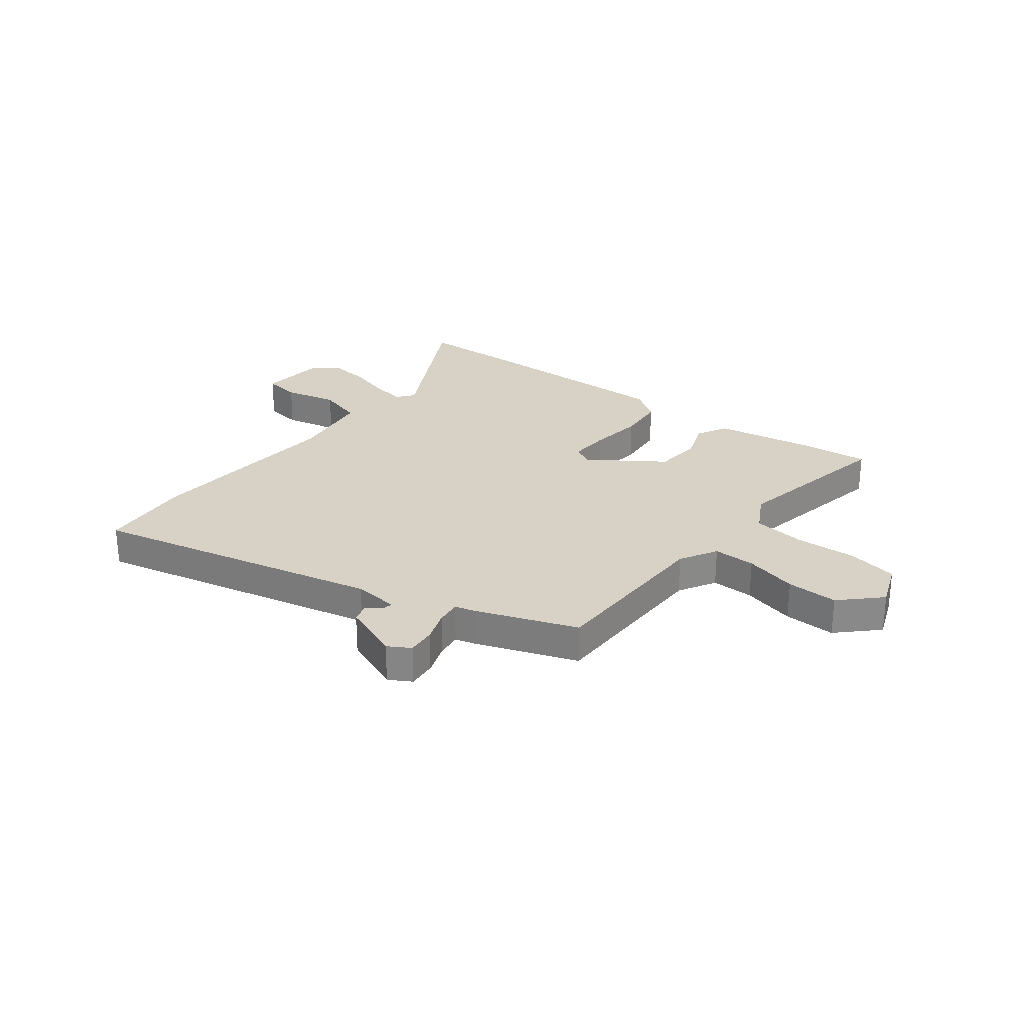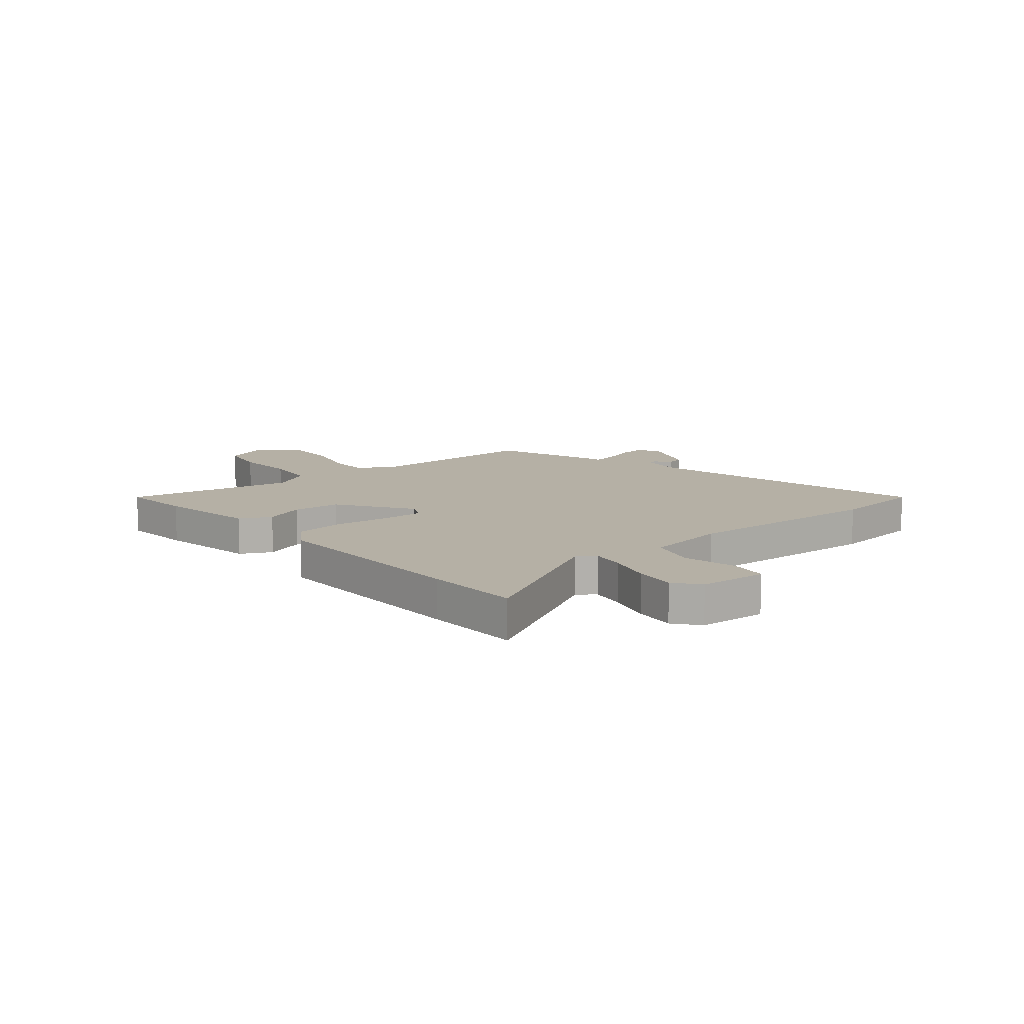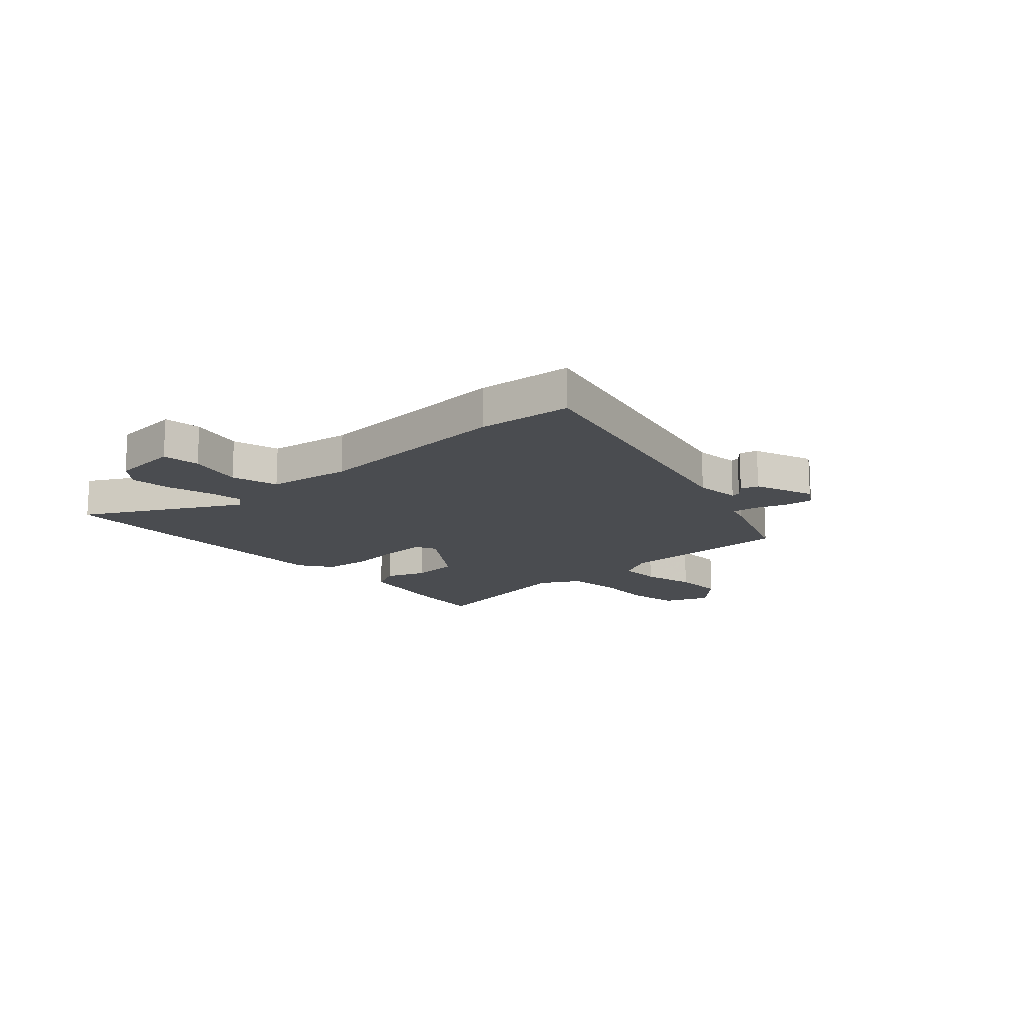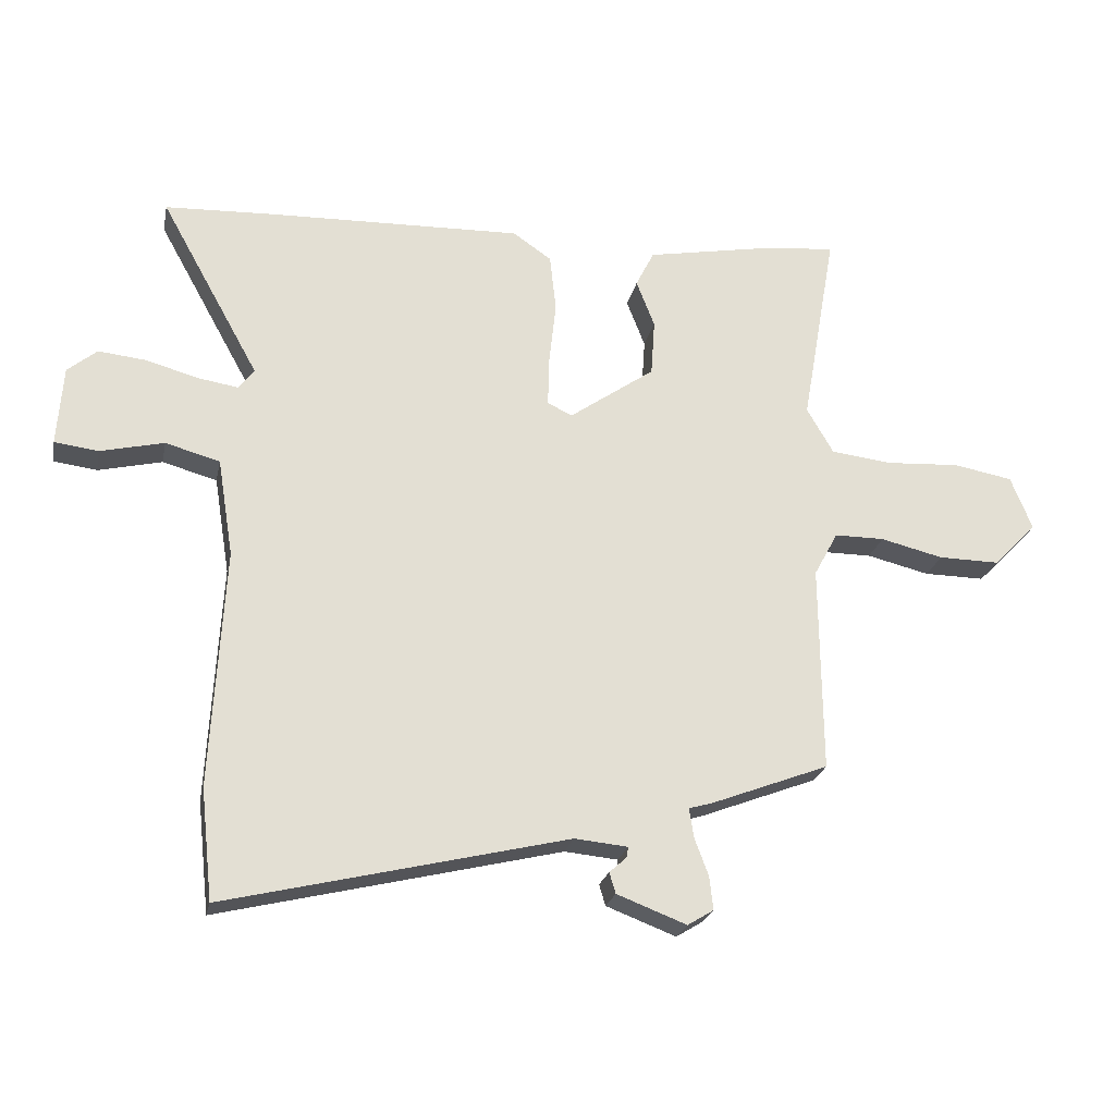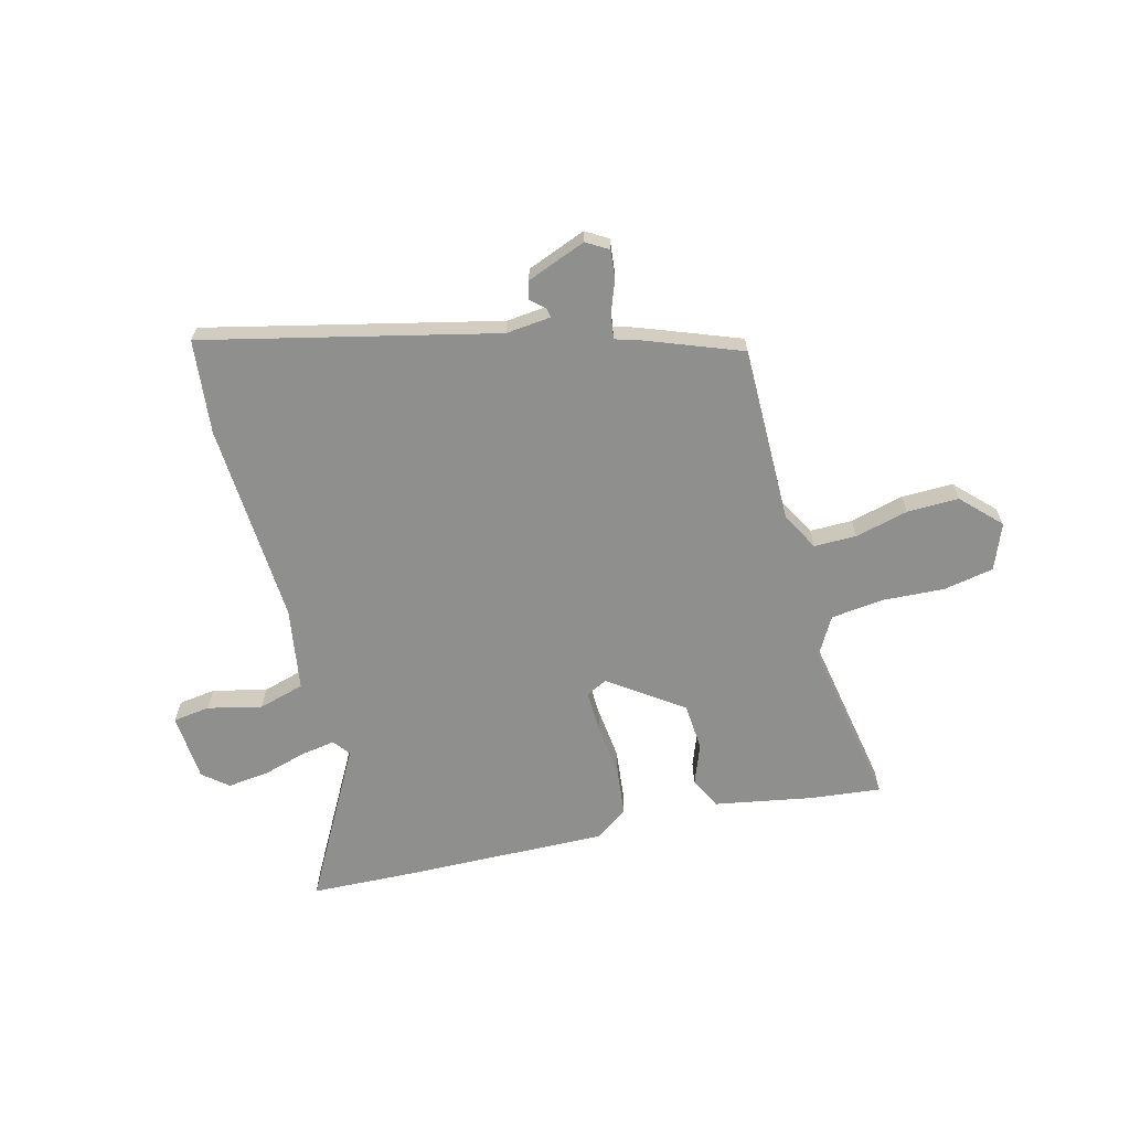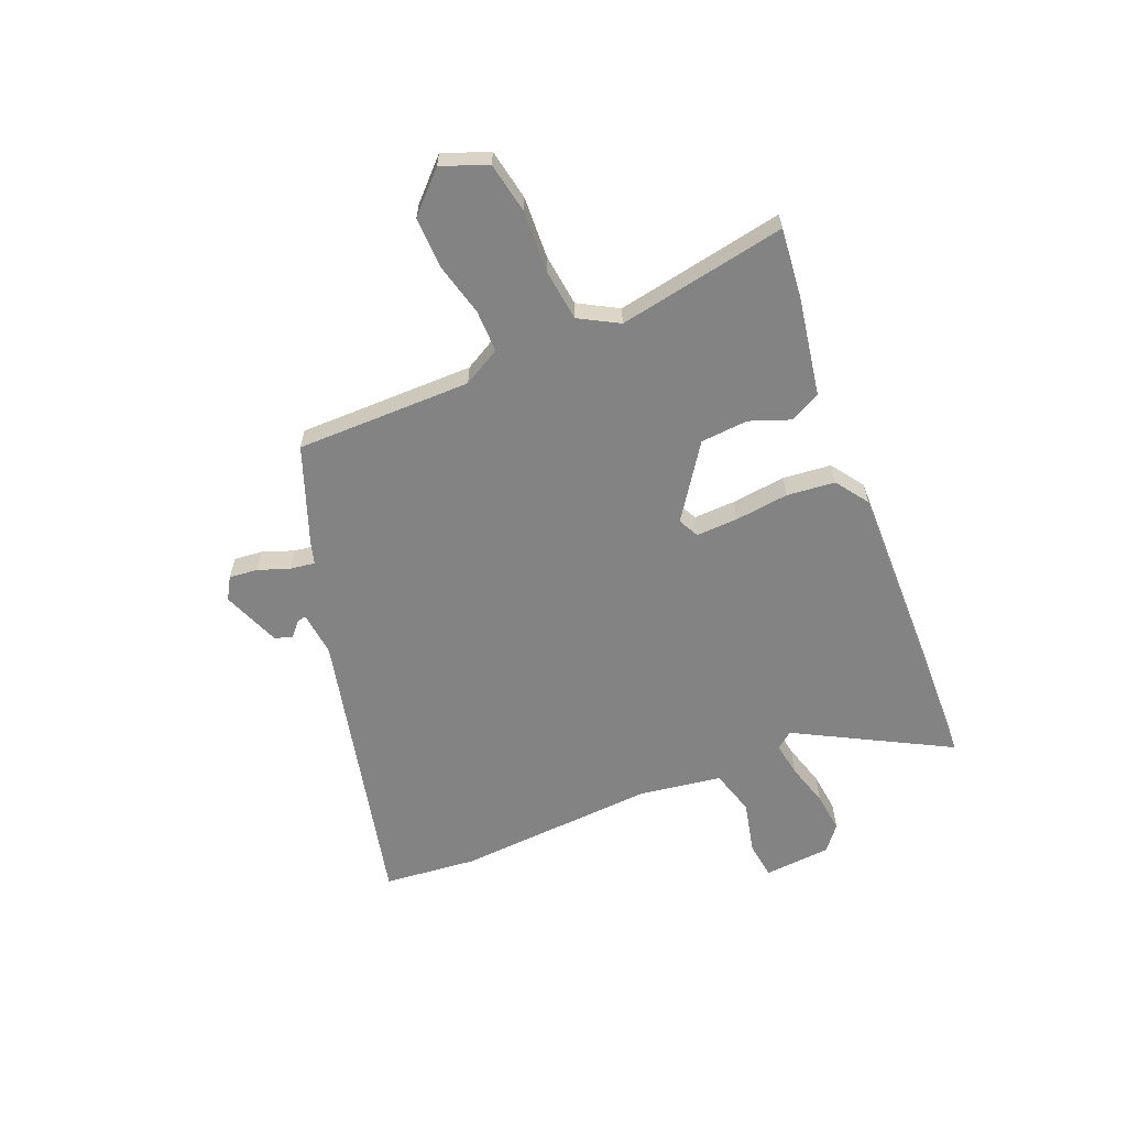
<metadata>
{"format":"obj","ext":"obj","renderer":"f3d","projection":"perspective","resolution":1024,"background":"white","views":[{"elev":27.2,"azim":-141.4,"up":"+Y"},{"elev":11.7,"azim":50.6,"up":"+Y"},{"elev":-15.0,"azim":132.7,"up":"+Y"},{"elev":-23.4,"azim":168.4,"up":"+Z"},{"elev":-65.3,"azim":-165.2,"up":"+Y"},{"elev":-61.0,"azim":-67.0,"up":"+Y"}]}
</metadata>
<code>
v -0.458 0.07 -0.386
v -0.455 0.07 -0.058
v -0.493 0.07 0.012
v -0.572 0.07 0.012
v -0.671 0.07 -0.012
v -0.767 0.07 -0.013
v -0.836 0.07 0.057
v -0.802 0.07 0.142
v -0.708 0.07 0.159
v -0.593 0.07 0.152
v -0.495 0.07 0.163
v -0.453 0.07 0.236
v -0.508 0.07 0.551
v -0.377 0.07 0.536
v -0.194 0.07 0.502
v -0.165 0.07 0.444
v -0.194 0.07 0.369
v -0.188 0.07 0.28
v -0.053 0.07 0.185
v -0.014 0.07 0.204
v -0.016 0.07 0.282
v -0.027 0.07 0.383
v -0.017 0.07 0.473
v 0.044 0.07 0.515
v 0.44 0.07 0.503
v 0.618 0.07 0.495
v 0.461 0.07 0.212
v 0.485 0.07 0.18
v 0.549 0.07 0.19
v 0.631 0.07 0.213
v 0.707 0.07 0.221
v 0.753 0.07 0.183
v 0.762 0.07 0.057
v 0.693 0.07 0.048
v 0.593 0.07 0.072
v 0.507 0.07 0.048
v 0.482 0.07 -0.106
v 0.502 0.07 -0.482
v 0.483 0.07 -0.656
v -0.055 0.07 -0.527
v -0.139 0.07 -0.535
v -0.136 0.07 -0.552
v -0.109 0.07 -0.576
v -0.119 0.07 -0.609
v -0.229 0.07 -0.651
v -0.27 0.07 -0.626
v -0.264 0.07 -0.573
v -0.242 0.07 -0.514
v -0.235 0.07 -0.468
v -0.273 0.07 -0.457
v -0.458 0 -0.386
v -0.455 0 -0.058
v -0.493 0 0.012
v -0.572 0 0.012
v -0.671 0 -0.012
v -0.767 0 -0.013
v -0.836 0 0.057
v -0.802 0 0.142
v -0.708 0 0.159
v -0.593 0 0.152
v -0.495 0 0.163
v -0.453 0 0.236
v -0.508 0 0.551
v -0.377 0 0.536
v -0.194 0 0.502
v -0.165 0 0.444
v -0.194 0 0.369
v -0.188 0 0.28
v -0.053 0 0.185
v -0.014 0 0.204
v -0.016 0 0.282
v -0.027 0 0.383
v -0.017 0 0.473
v 0.044 0 0.515
v 0.44 0 0.503
v 0.618 0 0.495
v 0.461 0 0.212
v 0.485 0 0.18
v 0.549 0 0.19
v 0.631 0 0.213
v 0.707 0 0.221
v 0.753 0 0.183
v 0.762 0 0.057
v 0.693 0 0.048
v 0.593 0 0.072
v 0.507 0 0.048
v 0.482 0 -0.106
v 0.502 0 -0.482
v 0.483 0 -0.656
v -0.055 0 -0.527
v -0.139 0 -0.535
v -0.136 0 -0.552
v -0.109 0 -0.576
v -0.119 0 -0.609
v -0.229 0 -0.651
v -0.27 0 -0.626
v -0.264 0 -0.573
v -0.242 0 -0.514
v -0.235 0 -0.468
v -0.273 0 -0.457
f 49 50 1 2
f 46 47 48
f 45 46 48
f 44 45 48
f 43 44 48
f 42 43 48
f 41 42 48 49
f 40 41 49 2
f 40 2 3
f 39 40 3
f 38 39 3
f 37 38 3
f 33 34 35
f 32 33 35
f 31 32 35
f 30 31 35
f 29 30 35
f 28 29 35 36
f 36 37 3
f 28 36 3
f 27 28 3
f 25 26 27
f 24 25 27
f 23 24 27
f 22 23 27
f 21 22 27
f 15 16 17
f 14 15 17
f 13 14 17
f 12 13 17
f 11 12 17 18
f 8 9 10
f 7 8 10
f 6 7 10
f 5 6 10
f 4 5 10
f 4 10 11
f 11 18 19
f 4 11 19
f 3 4 19
f 20 21 27
f 19 20 27
f 3 19 27
f 52 51 100 99
f 98 97 96
f 98 96 95
f 98 95 94
f 98 94 93
f 98 93 92
f 99 98 92 91
f 52 99 91 90
f 53 52 90
f 53 90 89
f 53 89 88
f 53 88 87
f 85 84 83
f 85 83 82
f 85 82 81
f 85 81 80
f 85 80 79
f 86 85 79 78
f 53 87 86
f 53 86 78
f 53 78 77
f 77 76 75
f 77 75 74
f 77 74 73
f 77 73 72
f 77 72 71
f 67 66 65
f 67 65 64
f 67 64 63
f 67 63 62
f 68 67 62 61
f 60 59 58
f 60 58 57
f 60 57 56
f 60 56 55
f 60 55 54
f 61 60 54
f 69 68 61
f 69 61 54
f 69 54 53
f 77 71 70
f 77 70 69
f 77 69 53
f 1 51 52 2
f 2 52 53 3
f 3 53 54 4
f 4 54 55 5
f 5 55 56 6
f 6 56 57 7
f 7 57 58 8
f 8 58 59 9
f 9 59 60 10
f 10 60 61 11
f 11 61 62 12
f 12 62 63 13
f 13 63 64 14
f 14 64 65 15
f 15 65 66 16
f 16 66 67 17
f 17 67 68 18
f 18 68 69 19
f 19 69 70 20
f 20 70 71 21
f 21 71 72 22
f 22 72 73 23
f 23 73 74 24
f 24 74 75 25
f 25 75 76 26
f 26 76 77 27
f 27 77 78 28
f 28 78 79 29
f 29 79 80 30
f 30 80 81 31
f 31 81 82 32
f 32 82 83 33
f 33 83 84 34
f 34 84 85 35
f 35 85 86 36
f 36 86 87 37
f 37 87 88 38
f 38 88 89 39
f 39 89 90 40
f 40 90 91 41
f 41 91 92 42
f 42 92 93 43
f 43 93 94 44
f 44 94 95 45
f 45 95 96 46
f 46 96 97 47
f 47 97 98 48
f 48 98 99 49
f 49 99 100 50
f 50 100 51 1

</code>
